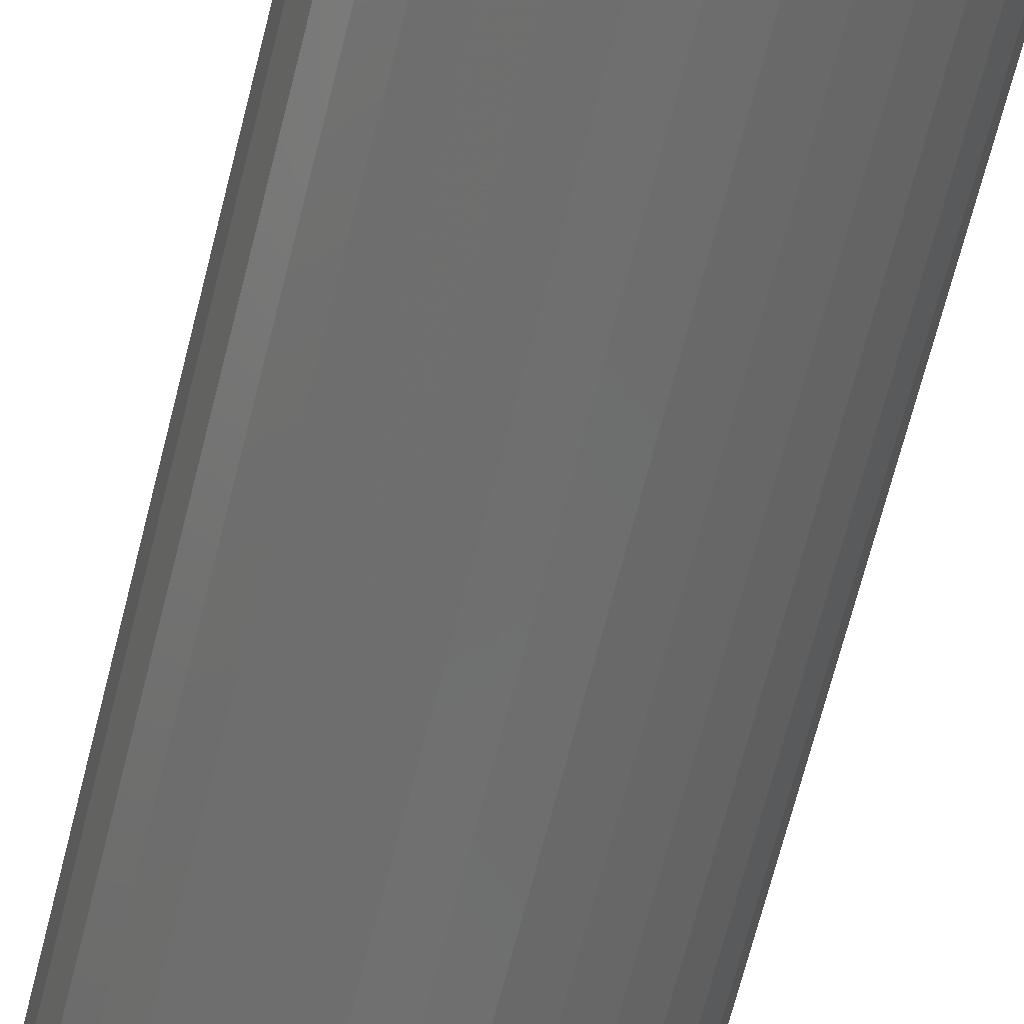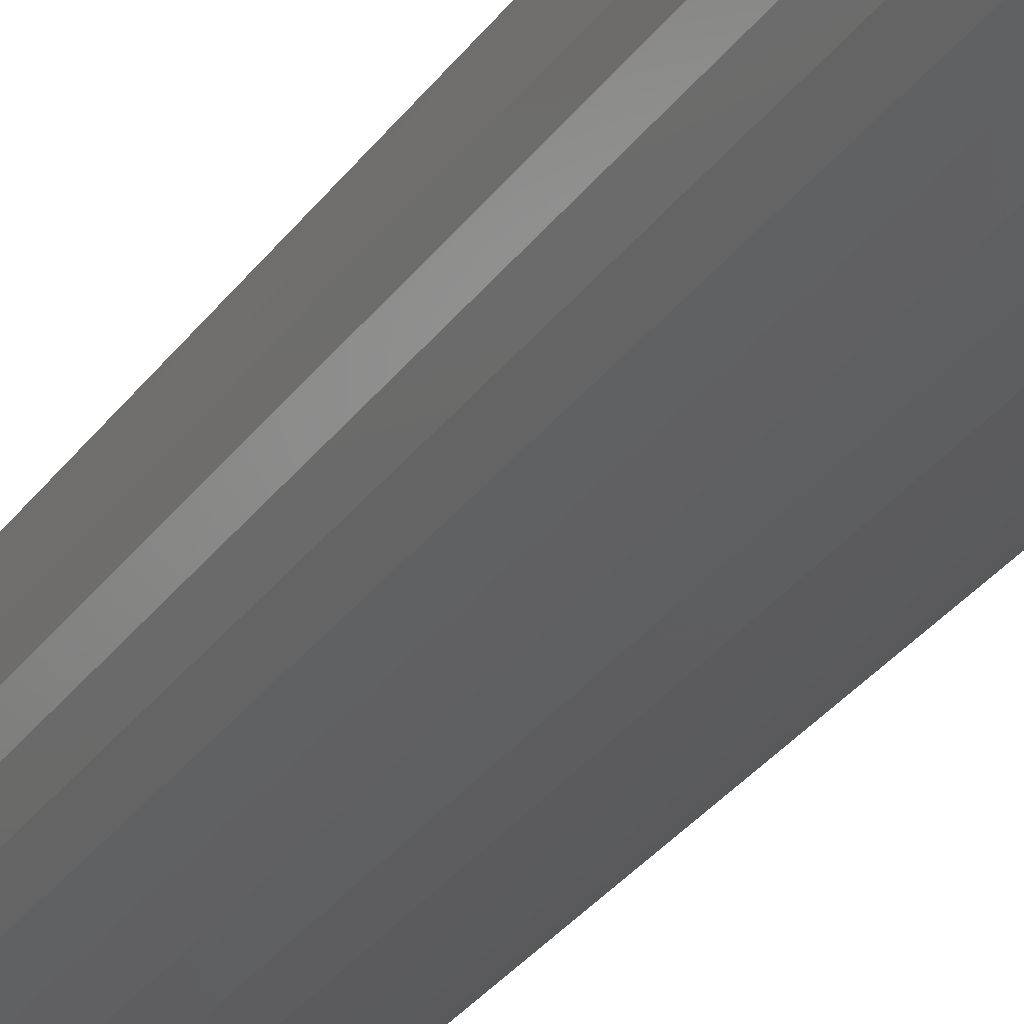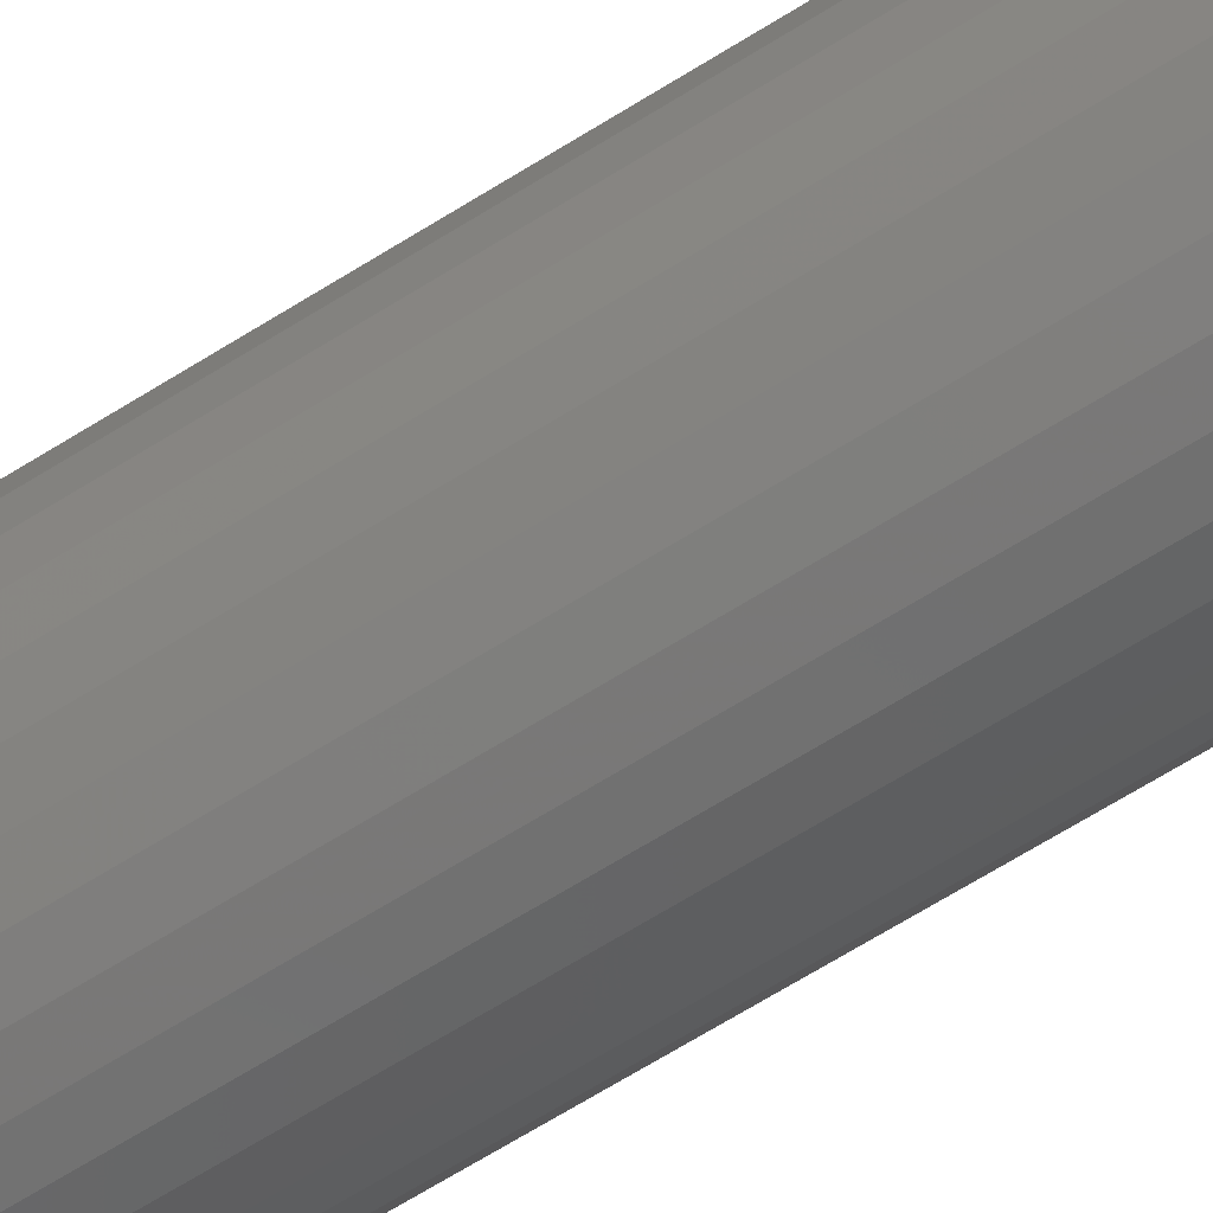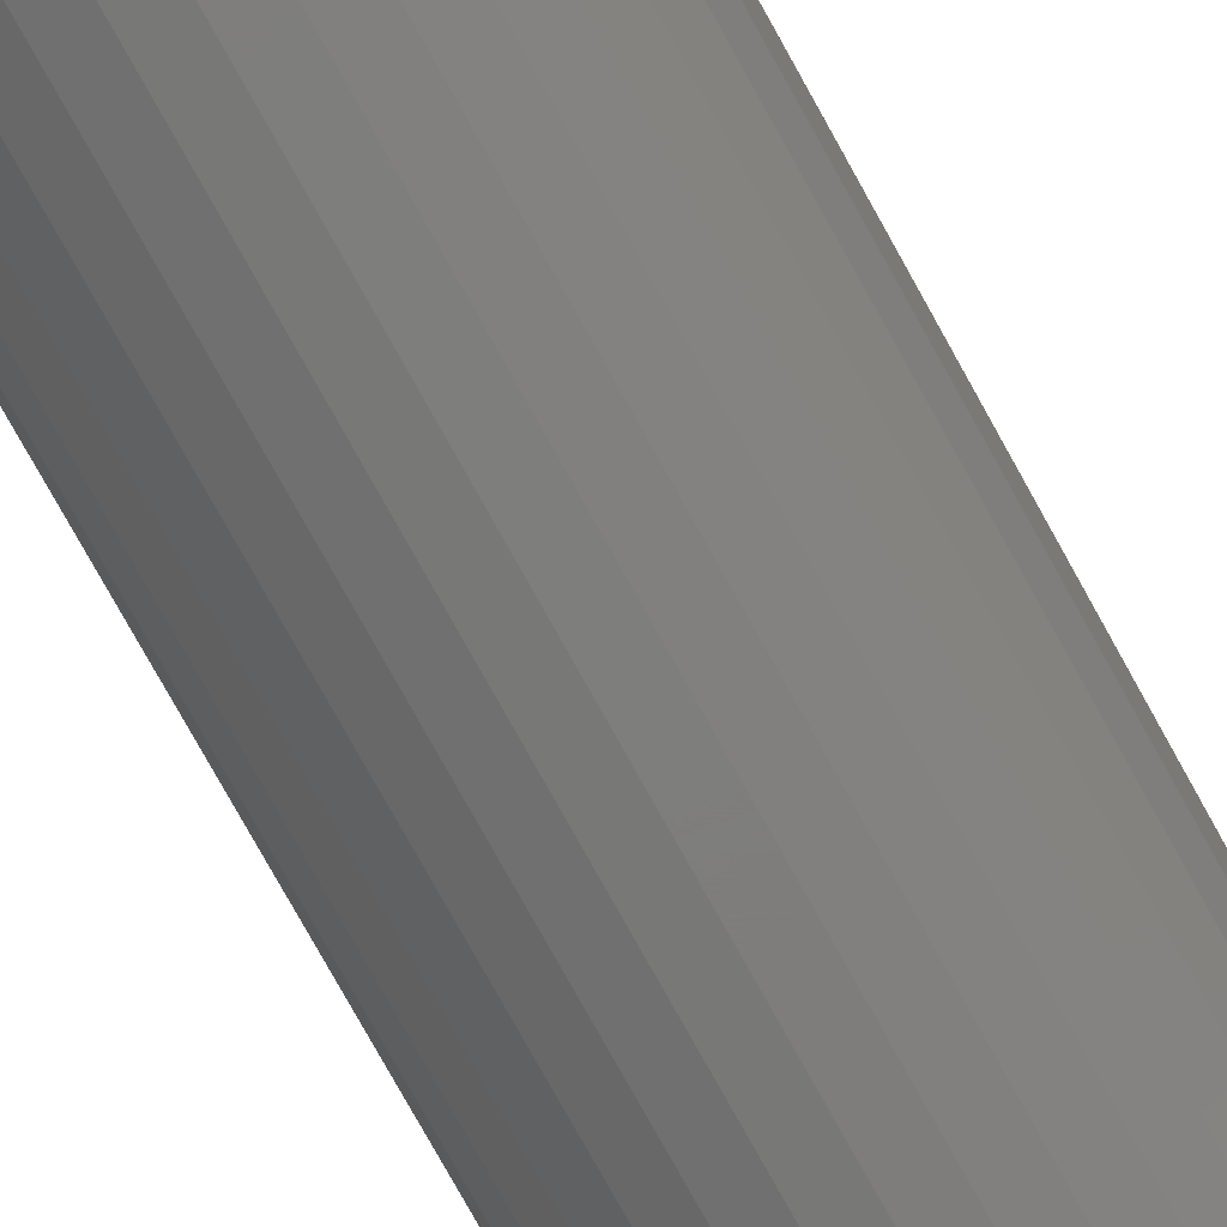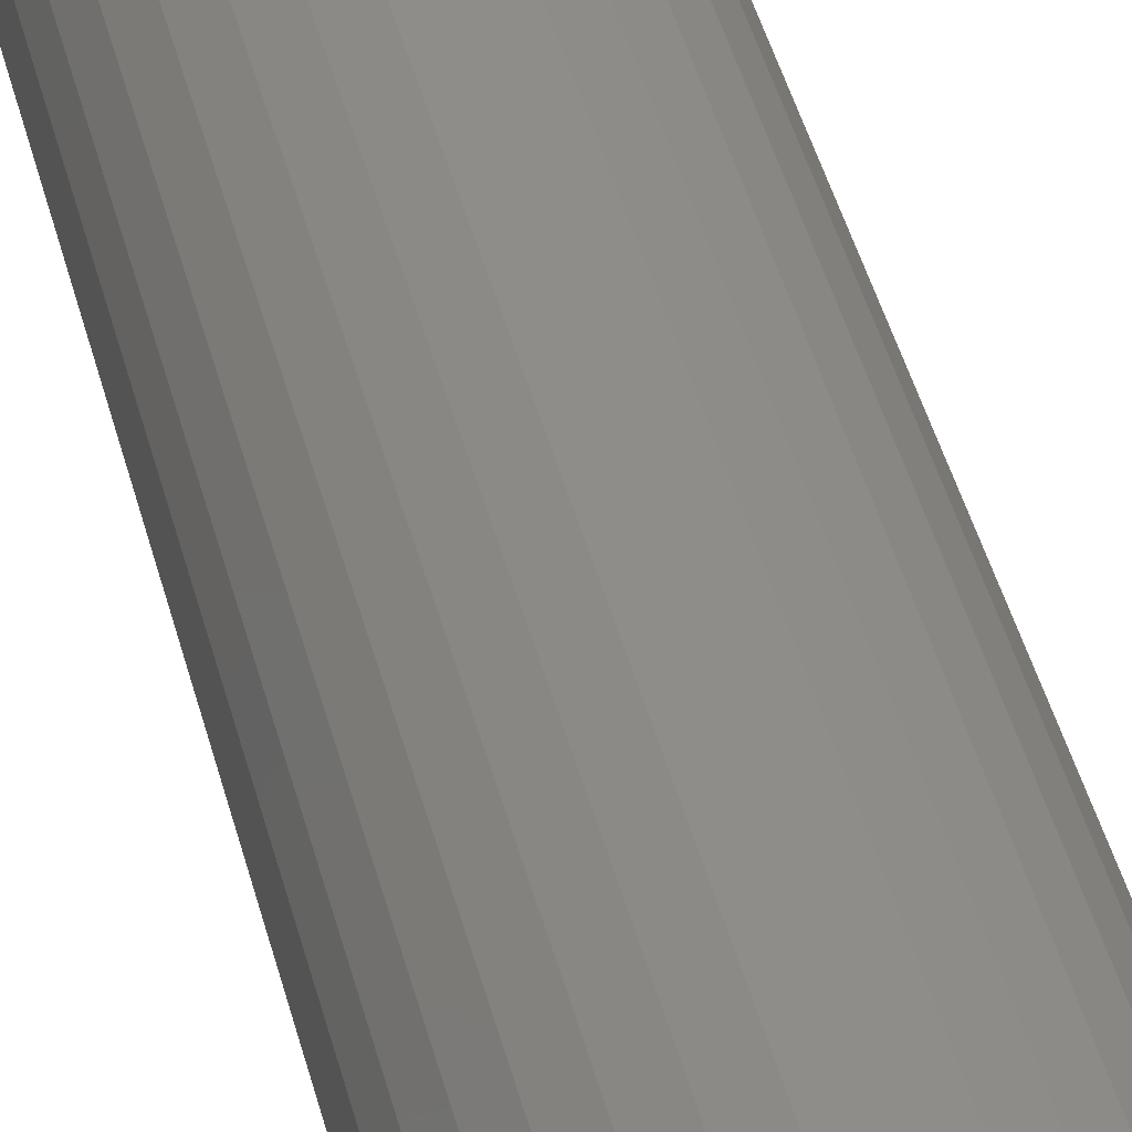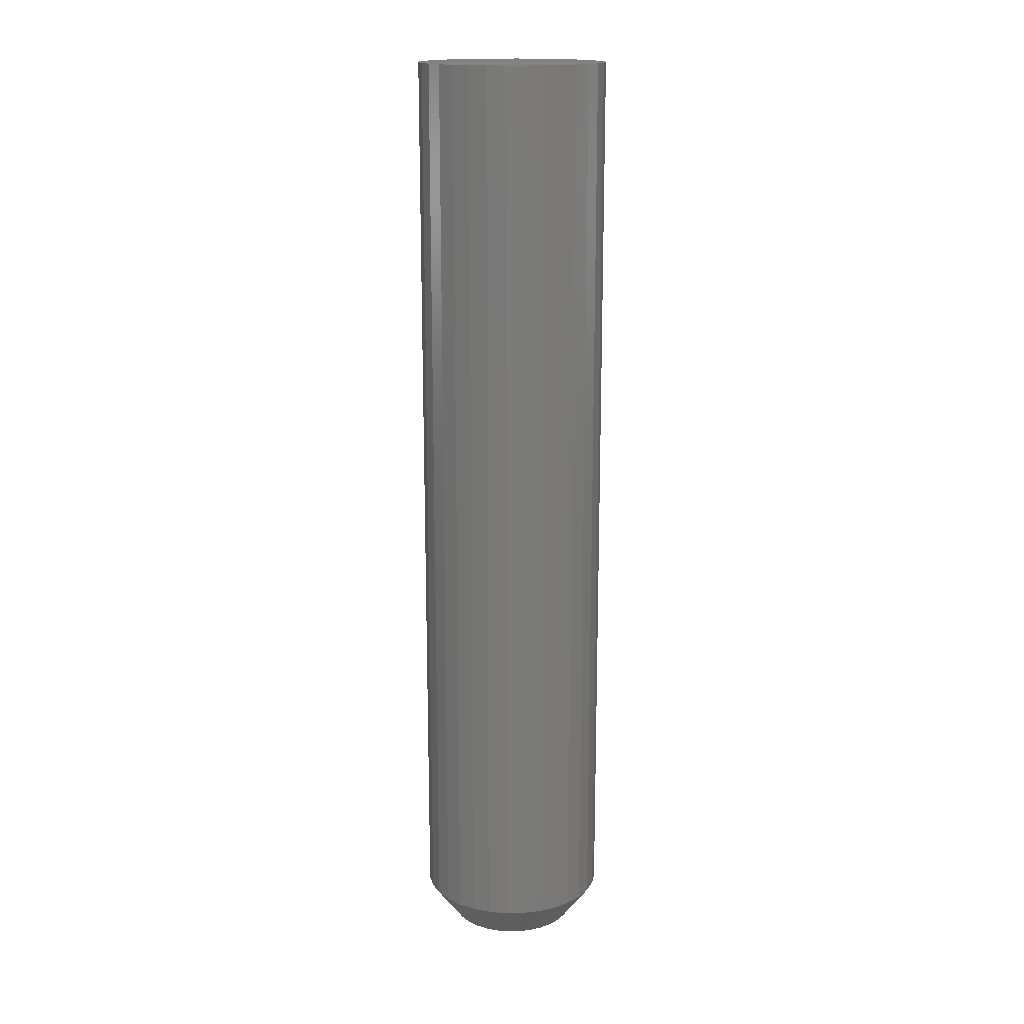
<metadata>
{"format":"stl","ext":"stl","renderer":"f3d","projection":"perspective","resolution":1024,"background":"white","views":[{"elev":-60.5,"azim":-13.3,"up":"+Z"},{"elev":-30.5,"azim":-28.8,"up":"+Z"},{"elev":-67.0,"azim":-57.9,"up":"+Z"},{"elev":-74.6,"azim":-151.3,"up":"+Z"},{"elev":40.9,"azim":-13.3,"up":"+Z"},{"elev":16.5,"azim":-63.7,"up":"+Y"}]}
</metadata>
<code>
# stl→obj: 96 verts, 188 faces
v -0.003125 -0.75 0.05156
v -0.01318 -0.75 0.05057
v -0.02286 -0.75 0.04764
v 0.006934 -0.75 0.05057
v 0.01661 -0.75 0.04764
v -0.03177 -0.75 0.04287
v 0.02552 -0.75 0.04287
v -0.03959 -0.75 0.03646
v 0.03334 -0.75 0.03646
v -0.046 -0.75 0.02865
v 0.03975 -0.75 0.02865
v -0.05076 -0.75 0.01973
v 0.04451 -0.75 0.01973
v -0.0537 -0.75 0.01006
v 0.04745 -0.75 0.01006
v 0.04745 -0.75 -0.01006
v -0.05076 -0.75 -0.01973
v 0.04451 -0.75 -0.01973
v -0.046 -0.75 -0.02865
v 0.03975 -0.75 -0.02865
v -0.03959 -0.75 -0.03646
v 0.03334 -0.75 -0.03646
v -0.03177 -0.75 -0.04287
v 0.02552 -0.75 -0.04287
v -0.02286 -0.75 -0.04764
v 0.01661 -0.75 -0.04764
v -0.01318 -0.75 -0.05057
v -0.003125 -0.75 -0.05156
v 0.006934 -0.75 -0.05057
v 0.04844 -0.75 -1.292e-17
v -0.05469 -0.75 3.013e-09
v -0.0537 -0.75 -0.01006
v 0.07187 4.163e-18 -9.185e-18
v 0.07187 -0.7188 -2.755e-17
v 0.07043 4.083e-18 -0.01463
v 0.07043 -0.7188 -0.01463
v 0.06617 3.846e-18 -0.0287
v 0.06617 -0.7188 -0.0287
v 0.05924 3.462e-18 -0.04167
v 0.05924 -0.7188 -0.04167
v 0.04991 2.944e-18 -0.05303
v 0.04991 -0.7188 -0.05303
v 0.03854 2.313e-18 -0.06236
v 0.03854 -0.7188 -0.06236
v 0.02558 1.593e-18 -0.06929
v 0.02558 -0.7188 -0.06929
v 0.01151 8.122e-19 -0.07356
v 0.01151 -0.7188 -0.07356
v -0.003125 -1.02e-33 -0.075
v -0.003125 -0.7188 -0.075
v -0.01776 -8.122e-19 -0.07356
v -0.01776 -0.7188 -0.07356
v -0.03183 -1.593e-18 -0.06929
v -0.03183 -0.7188 -0.06929
v -0.04479 -2.313e-18 -0.06236
v -0.04479 -0.7188 -0.06236
v -0.05616 -2.944e-18 -0.05303
v -0.05616 -0.7188 -0.05303
v -0.06549 -3.462e-18 -0.04167
v -0.06549 -0.7188 -0.04167
v -0.07242 -3.846e-18 -0.0287
v -0.07242 -0.7188 -0.0287
v -0.07668 -4.083e-18 -0.01463
v -0.07668 -0.7188 -0.01463
v -0.07812 -4.163e-18 9.185e-18
v -0.07812 -0.7188 9.185e-18
v -0.07668 -4.083e-18 0.01463
v -0.07668 -0.7188 0.01463
v -0.07242 -3.846e-18 0.0287
v -0.07242 -0.7188 0.0287
v -0.06549 -3.462e-18 0.04167
v -0.06549 -0.7188 0.04167
v -0.05616 -2.944e-18 0.05303
v -0.05616 -0.7188 0.05303
v -0.04479 -2.313e-18 0.06236
v -0.04479 -0.7188 0.06236
v -0.03183 -1.593e-18 0.06929
v -0.03183 -0.7188 0.06929
v -0.01776 -8.122e-19 0.07356
v -0.01776 -0.7188 0.07356
v -0.003125 5.099e-34 0.075
v -0.003125 -0.7188 0.075
v 0.01151 8.122e-19 0.07356
v 0.01151 -0.7188 0.07356
v 0.02558 1.593e-18 0.06929
v 0.02558 -0.7188 0.06929
v 0.03854 2.313e-18 0.06236
v 0.03854 -0.7188 0.06236
v 0.04991 2.944e-18 0.05303
v 0.04991 -0.7188 0.05303
v 0.05924 3.462e-18 0.04167
v 0.05924 -0.7188 0.04167
v 0.06617 3.846e-18 0.0287
v 0.06617 -0.7188 0.0287
v 0.07043 4.083e-18 0.01463
v 0.07043 -0.7188 0.01463
f 1 2 3
f 4 1 3
f 4 3 5
f 5 3 6
f 5 6 7
f 7 6 8
f 7 8 9
f 9 8 10
f 9 10 11
f 11 10 12
f 11 12 13
f 13 12 14
f 13 14 15
f 16 17 18
f 18 17 19
f 18 19 20
f 20 19 21
f 20 21 22
f 22 21 23
f 22 23 24
f 24 23 25
f 24 25 26
f 26 25 27
f 26 27 28
f 26 28 29
f 15 14 30
f 30 14 31
f 30 31 16
f 16 31 32
f 16 32 17
f 33 34 35
f 35 34 36
f 35 36 37
f 37 36 38
f 37 38 39
f 39 38 40
f 39 40 41
f 41 40 42
f 41 42 43
f 43 42 44
f 43 44 45
f 45 44 46
f 45 46 47
f 47 46 48
f 47 48 49
f 49 48 50
f 49 50 51
f 51 50 52
f 51 52 53
f 53 52 54
f 53 54 55
f 55 54 56
f 55 56 57
f 57 56 58
f 57 58 59
f 59 58 60
f 59 60 61
f 61 60 62
f 61 62 63
f 63 62 64
f 63 64 65
f 65 64 66
f 65 66 67
f 67 66 68
f 67 68 69
f 69 68 70
f 69 70 71
f 71 70 72
f 71 72 73
f 73 72 74
f 73 74 75
f 75 74 76
f 75 76 77
f 77 76 78
f 77 78 79
f 79 78 80
f 79 80 81
f 81 80 82
f 81 82 83
f 83 82 84
f 83 84 85
f 85 84 86
f 85 86 87
f 87 86 88
f 87 88 89
f 89 88 90
f 89 90 91
f 91 90 92
f 91 92 93
f 93 92 94
f 93 94 95
f 95 94 96
f 95 96 33
f 33 96 34
f 30 16 34
f 16 36 34
f 66 64 31
f 64 32 31
f 64 62 17
f 32 64 17
f 62 60 19
f 17 62 19
f 60 58 21
f 19 60 21
f 56 54 23
f 23 58 56
f 21 58 23
f 54 52 27
f 25 54 27
f 23 54 25
f 52 50 28
f 27 52 28
f 50 48 29
f 28 50 29
f 46 44 26
f 26 48 46
f 29 48 26
f 44 42 22
f 24 44 22
f 26 44 24
f 42 40 20
f 22 42 20
f 40 38 18
f 20 40 18
f 16 38 36
f 18 38 16
f 31 14 66
f 14 68 66
f 34 96 30
f 96 15 30
f 96 94 13
f 15 96 13
f 94 92 11
f 13 94 11
f 92 90 9
f 11 92 9
f 88 86 7
f 7 90 88
f 9 90 7
f 86 84 4
f 5 86 4
f 7 86 5
f 84 82 1
f 4 84 1
f 82 80 2
f 1 82 2
f 78 76 3
f 3 80 78
f 2 80 3
f 76 74 8
f 6 76 8
f 3 76 6
f 74 72 10
f 8 74 10
f 72 70 12
f 10 72 12
f 14 70 68
f 12 70 14
f 81 83 79
f 77 79 83
f 85 77 83
f 75 77 85
f 87 75 85
f 73 75 87
f 89 73 87
f 43 55 41
f 53 55 43
f 45 53 43
f 51 53 45
f 47 51 45
f 49 51 47
f 55 57 41
f 41 57 59
f 41 59 39
f 39 59 61
f 39 61 37
f 37 61 63
f 37 63 35
f 35 63 65
f 35 65 33
f 33 65 67
f 33 67 95
f 95 67 69
f 95 69 93
f 93 69 71
f 93 71 91
f 91 71 73
f 91 73 89

</code>
